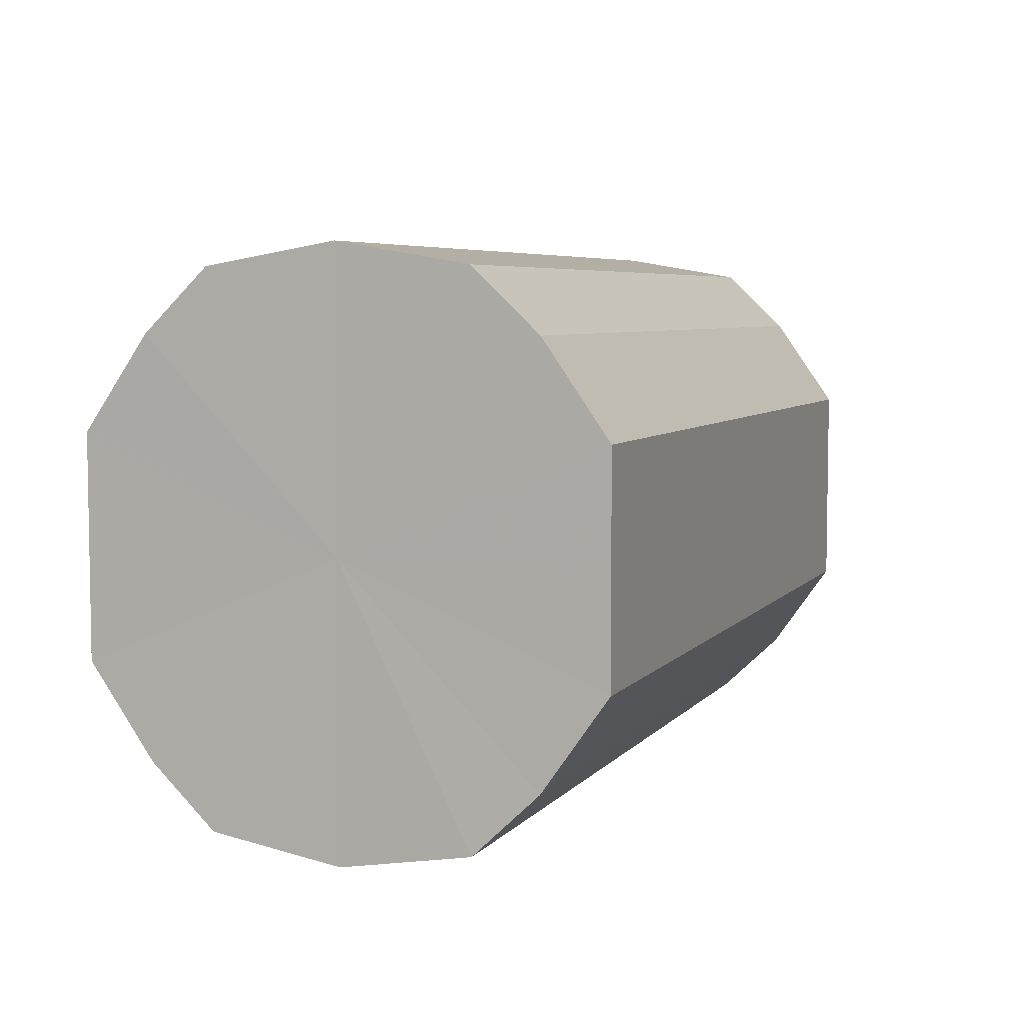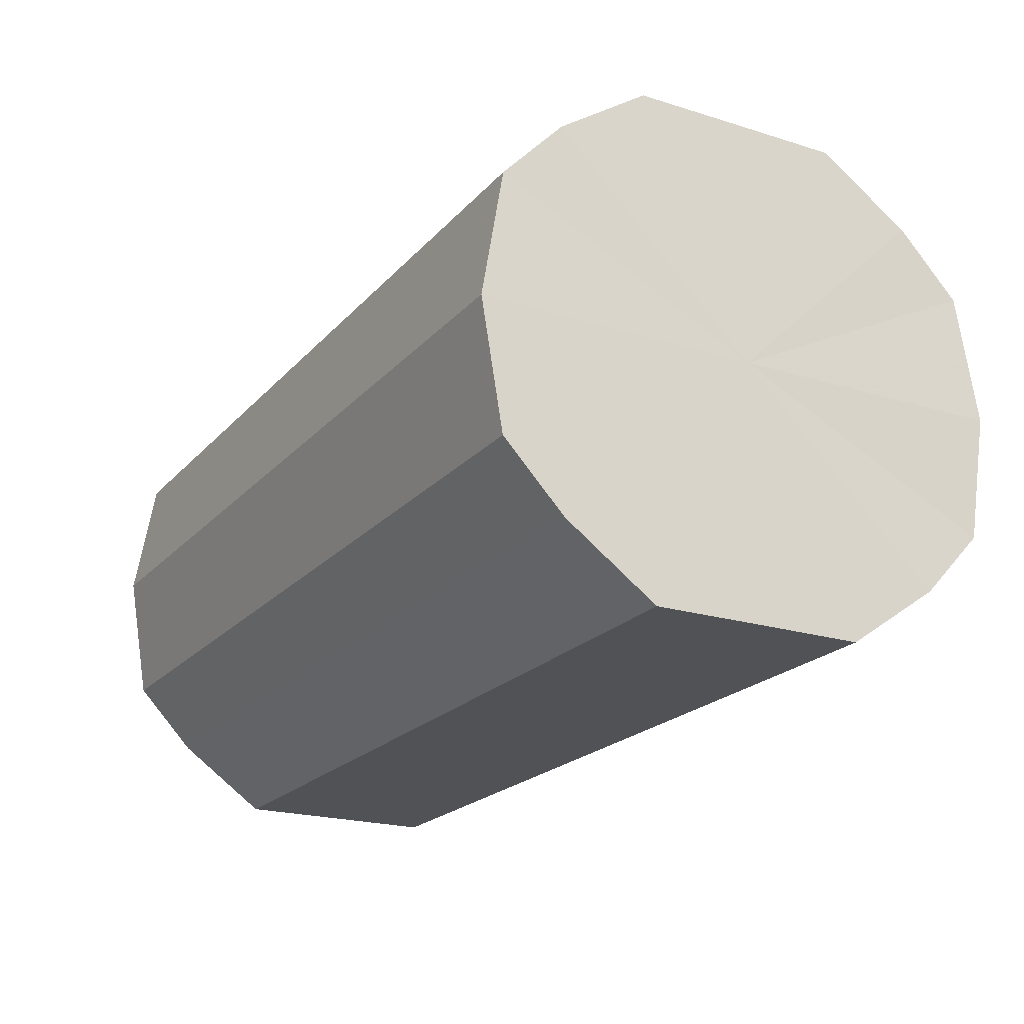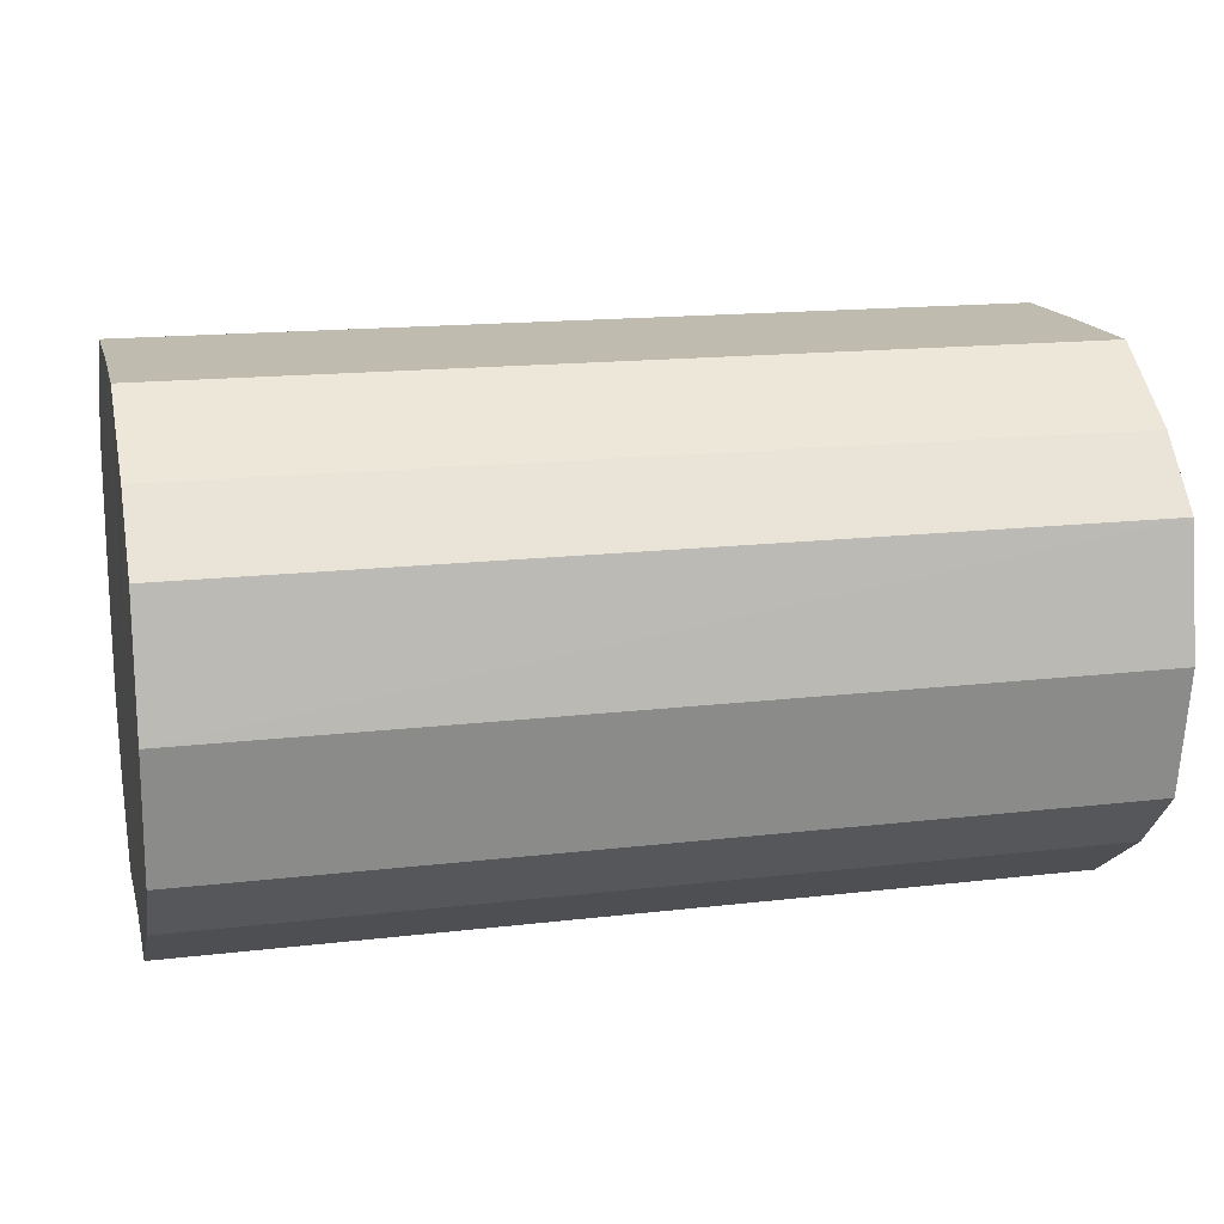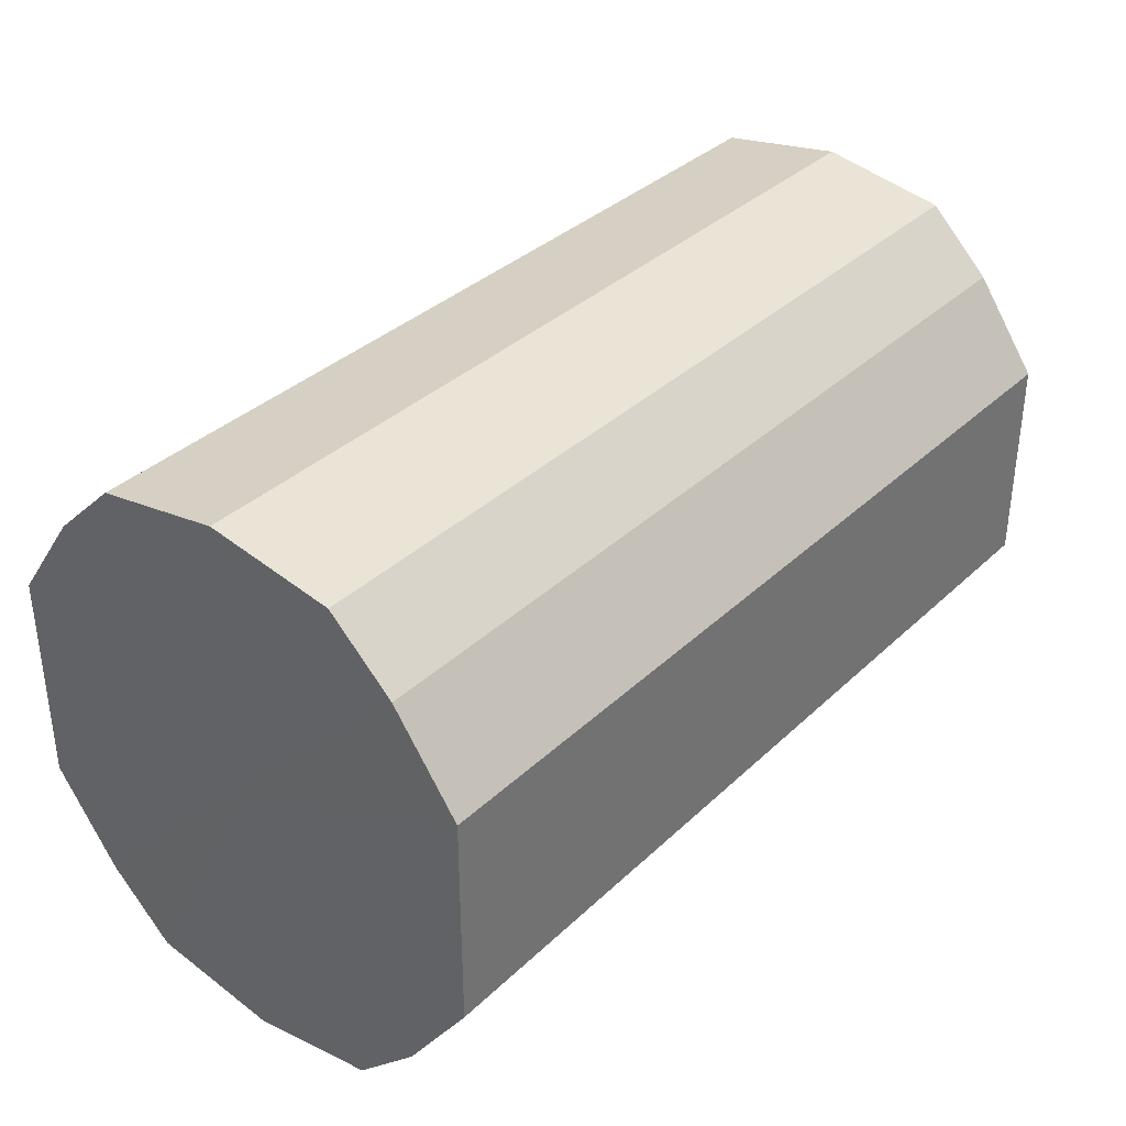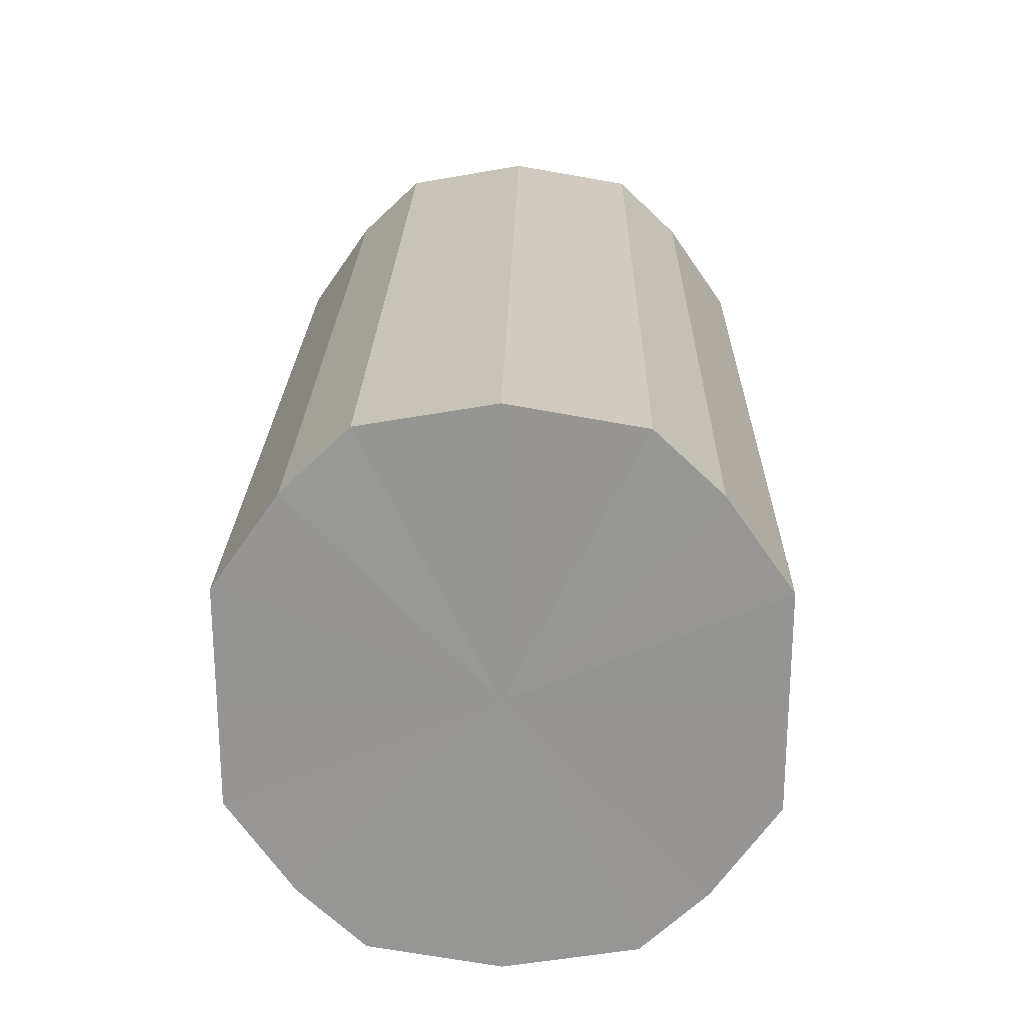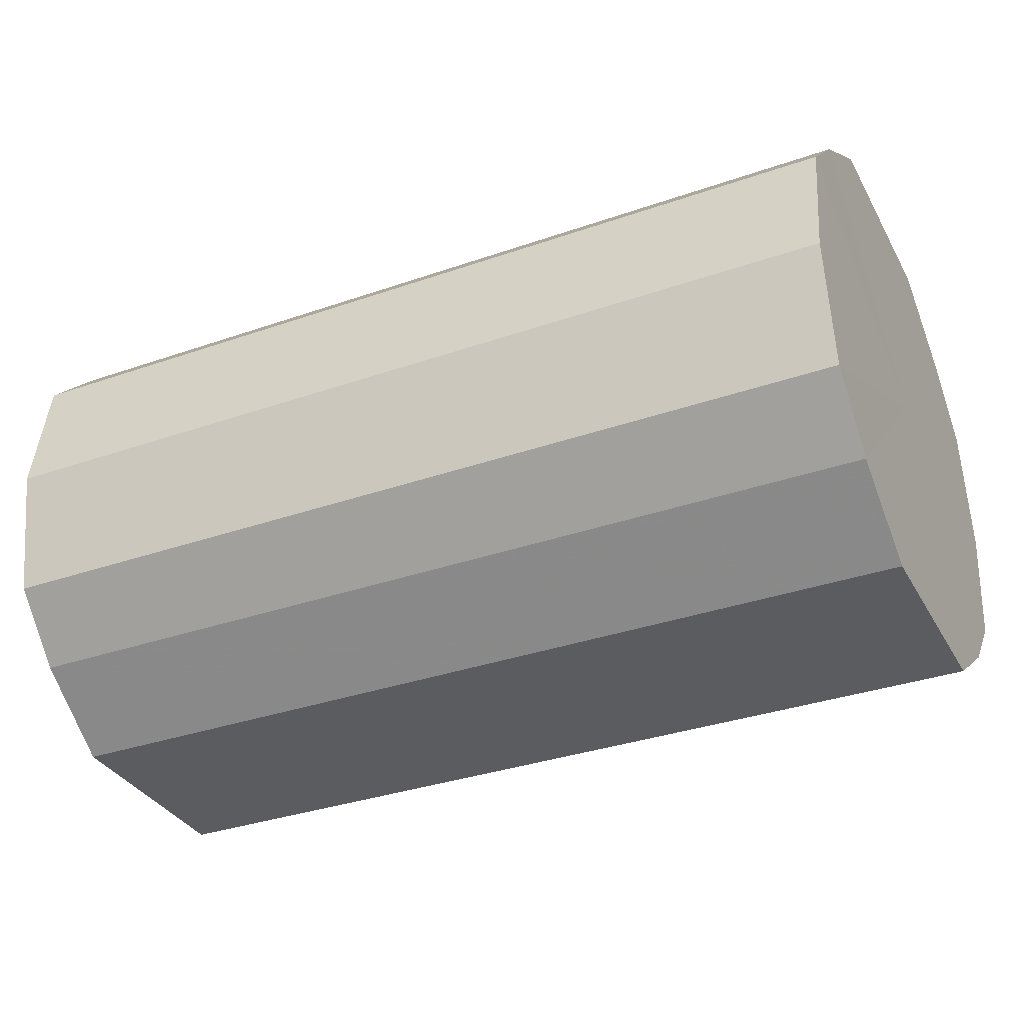
<metadata>
{"format":"obj","ext":"obj","renderer":"f3d","projection":"perspective","resolution":1024,"background":"white","views":[{"elev":5.7,"azim":110.3,"up":"+Z"},{"elev":-21.0,"azim":60.8,"up":"+Y"},{"elev":16.2,"azim":166.3,"up":"+Y"},{"elev":35.3,"azim":-51.0,"up":"+Z"},{"elev":22.2,"azim":-88.9,"up":"+Z"},{"elev":-34.0,"azim":25.3,"up":"+Y"}]}
</metadata>
<code>
o 10267
v 2251 1888 17.03
v 2251 1888 17.01
v 2250 1888 17.03
v 2251 1888 17
v 2250 1888 17.01
v 2251 1888 17.05
v 2250 1888 17.05
v 2251 1888 16.99
v 2250 1888 17
v 2251 1888 17.06
v 2250 1888 17.06
v 2251 1888 16.99
v 2250 1888 16.99
v 2251 1888 17.07
v 2250 1888 17.07
v 2251 1888 16.99
v 2250 1888 16.99
v 2251 1888 17.07
v 2250 1888 17.07
v 2251 1888 17
v 2250 1888 16.99
v 2251 1888 17.07
v 2250 1888 17.07
v 2251 1888 17.01
v 2250 1888 17
v 2251 1888 17.06
v 2250 1888 17.06
v 2251 1888 17.03
v 2250 1888 17.01
v 2251 1888 17.05
v 2250 1888 17.05
v 2250 1888 17.03
v 2250 1888 17.03
v 2251 1888 17.01
v 2250 1888 17.01
v 2251 1888 17
v 2250 1888 17
v 2250 1888 17.05
v 2251 1888 17.03
v 2250 1888 17.06
v 2251 1888 17.05
v 2251 1888 16.99
v 2250 1888 16.99
v 2250 1888 17.07
v 2251 1888 17.06
v 2250 1888 17.07
v 2251 1888 17.07
v 2251 1888 16.99
v 2250 1888 16.99
v 2250 1888 17.07
v 2251 1888 17.07
v 2250 1888 17.06
v 2251 1888 17.07
v 2251 1888 16.99
v 2250 1888 16.99
v 2250 1888 17.05
v 2251 1888 17.06
v 2250 1888 17.03
v 2251 1888 17.05
v 2251 1888 17
v 2250 1888 17
v 2250 1888 17.01
v 2251 1888 17.03
v 2251 1888 17.01
v 2251 1888 17.03
v 2251 1888 17.01
v 2251 1888 17.03
v 2251 1888 17
v 2251 1888 17.05
v 2251 1888 16.99
v 2251 1888 17.06
v 2251 1888 16.99
v 2251 1888 17.07
v 2251 1888 16.99
v 2251 1888 17.07
v 2251 1888 17
v 2251 1888 17.07
v 2251 1888 17.01
v 2251 1888 17.06
v 2251 1888 17.03
v 2251 1888 17.05
v 2250 1888 17.03
v 2250 1888 17.03
v 2250 1888 17.01
v 2250 1888 17.05
v 2250 1888 17
v 2250 1888 17.06
v 2250 1888 16.99
v 2250 1888 17.07
v 2250 1888 16.99
v 2250 1888 17.07
v 2250 1888 16.99
v 2250 1888 17.07
v 2250 1888 17
v 2250 1888 17.06
v 2250 1888 17.01
v 2250 1888 17.05
v 2250 1888 17.03
f 1 2 3
f 2 4 5
f 6 1 7
f 4 8 9
f 10 6 11
f 8 12 13
f 14 10 15
f 12 16 17
f 18 14 19
f 16 20 21
f 22 18 23
f 20 24 25
f 26 22 27
f 24 28 29
f 30 26 31
f 28 30 32
f 33 34 35
f 35 36 37
f 38 39 33
f 40 41 38
f 37 42 43
f 44 45 40
f 46 47 44
f 43 48 49
f 50 51 46
f 52 53 50
f 49 54 55
f 56 57 52
f 58 59 56
f 55 60 61
f 62 63 58
f 61 64 62
f 65 66 67
f 65 68 66
f 65 67 69
f 65 70 68
f 65 69 71
f 65 72 70
f 65 71 73
f 65 74 72
f 65 73 75
f 65 76 74
f 65 75 77
f 65 78 76
f 65 77 79
f 65 80 78
f 65 79 81
f 65 81 80
f 82 83 84
f 82 85 83
f 82 84 86
f 82 87 85
f 82 86 88
f 82 89 87
f 82 88 90
f 82 91 89
f 82 90 92
f 82 93 91
f 82 92 94
f 82 95 93
f 82 94 96
f 82 97 95
f 82 96 98
f 82 98 97

</code>
